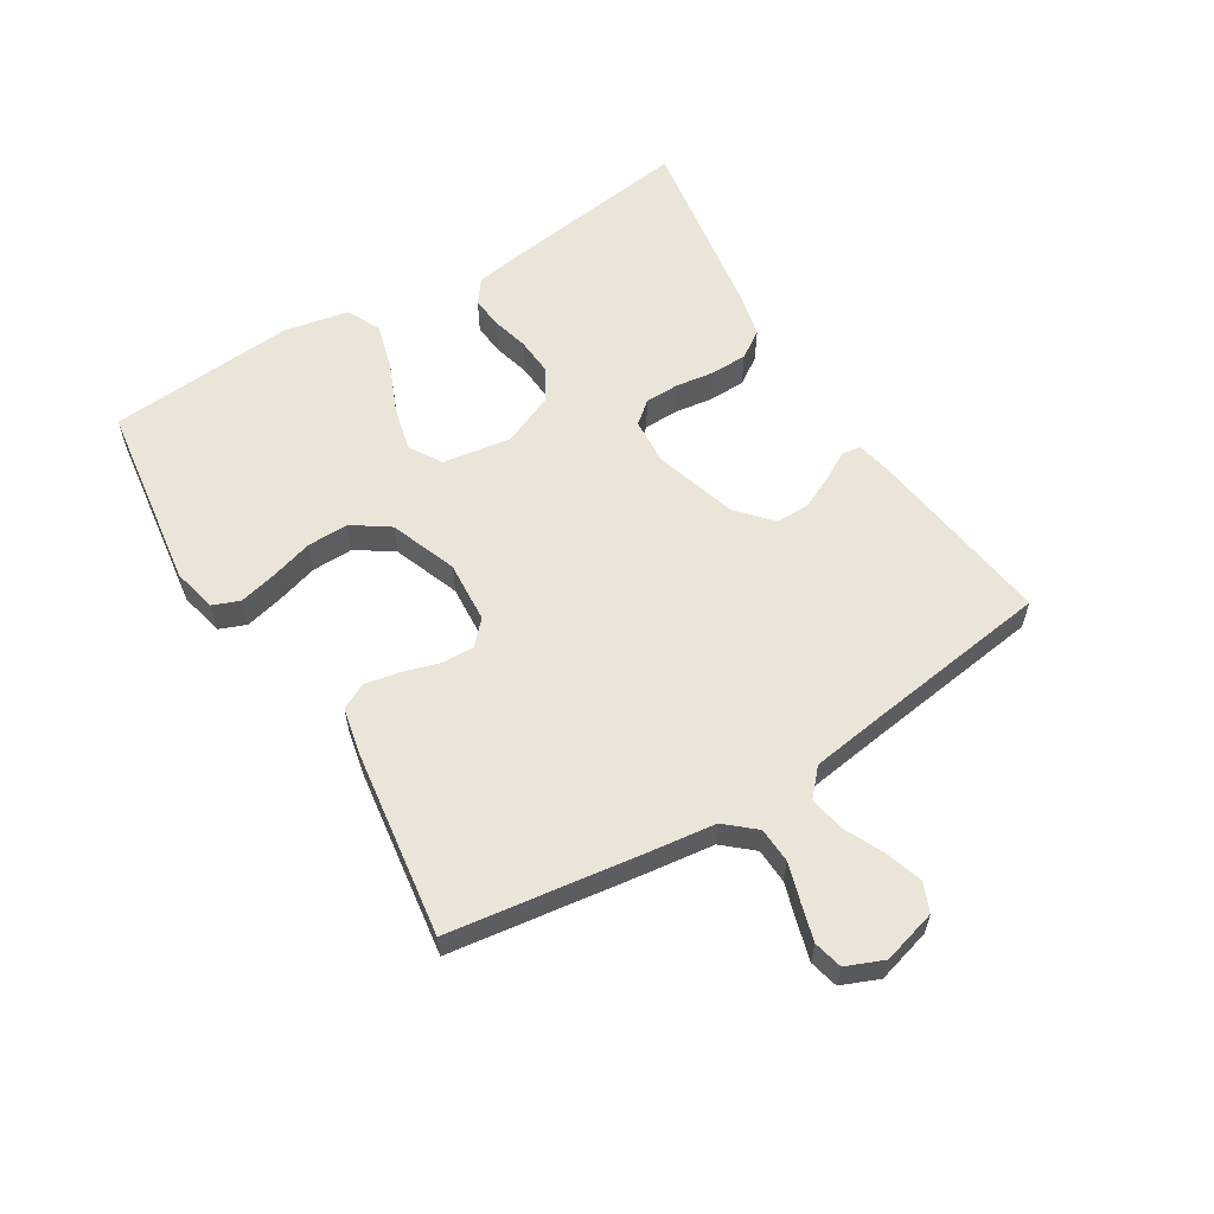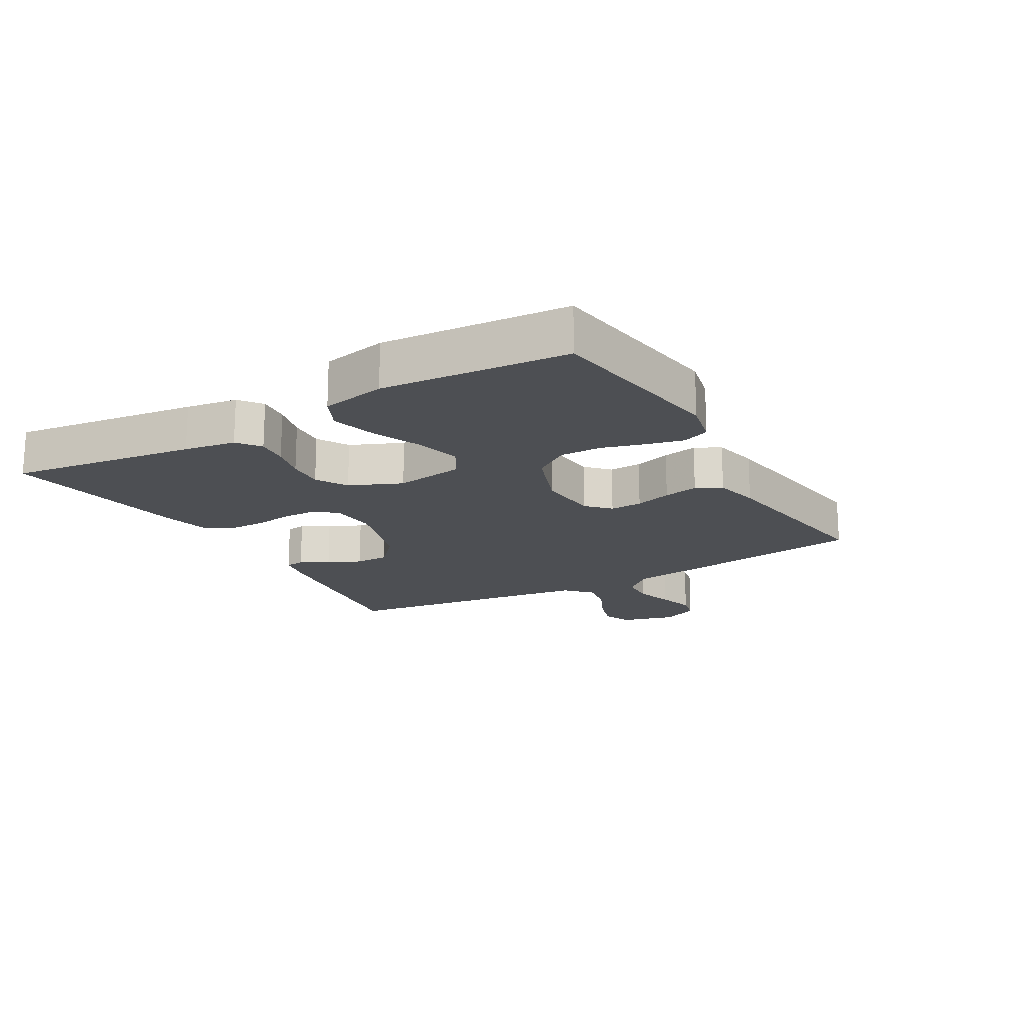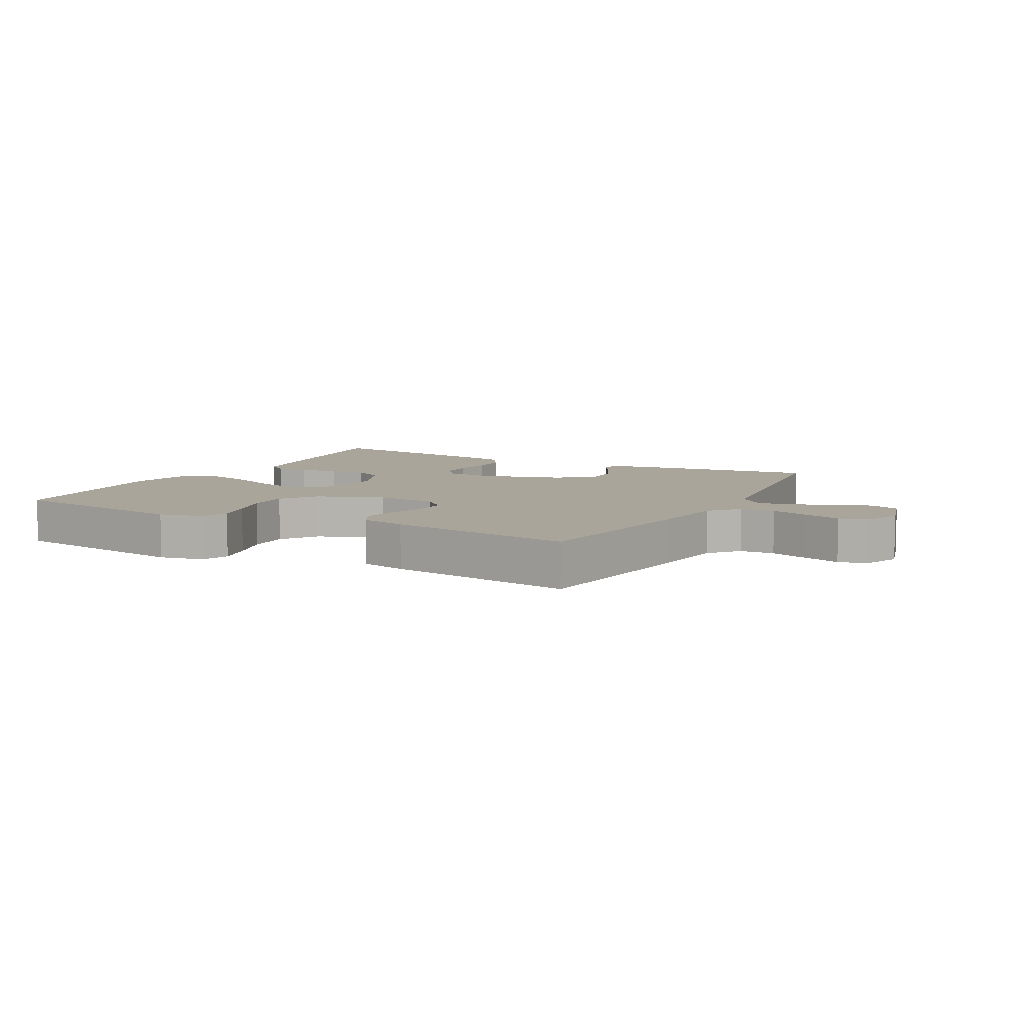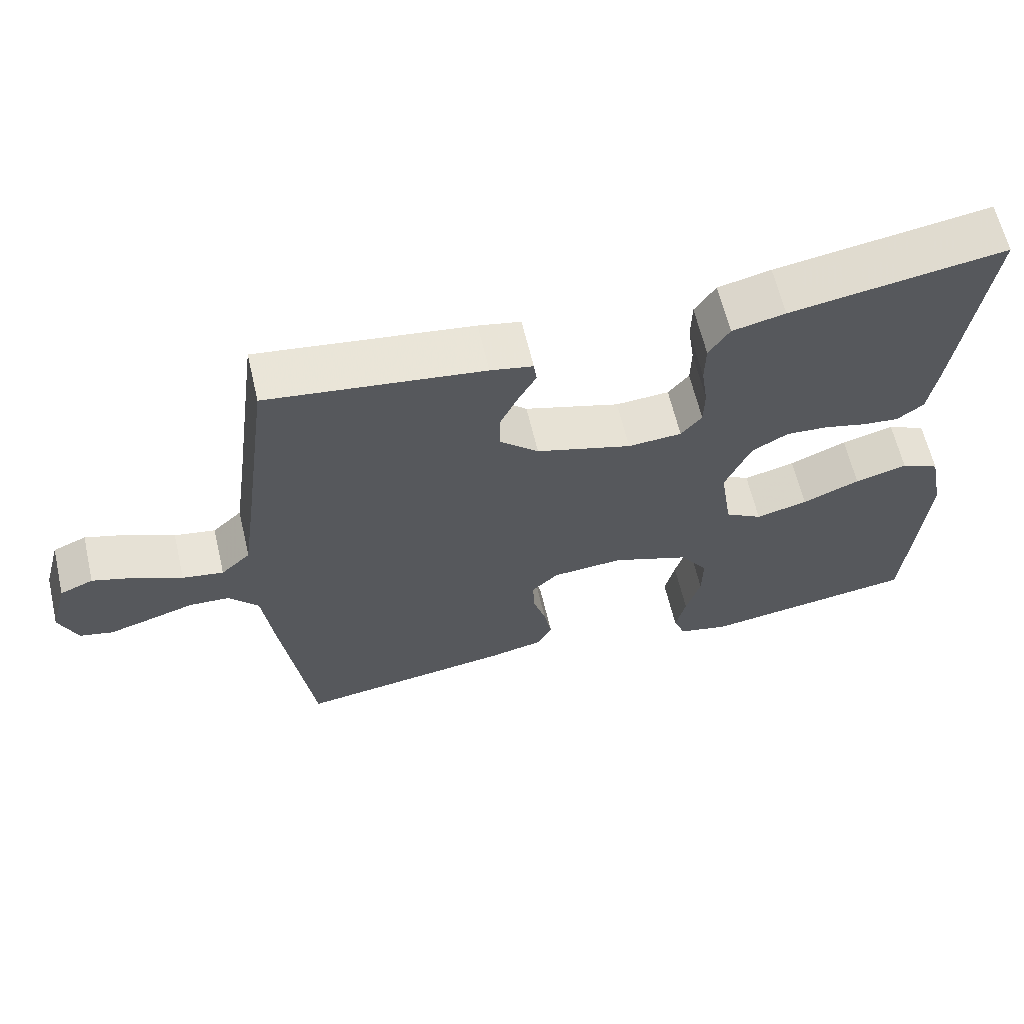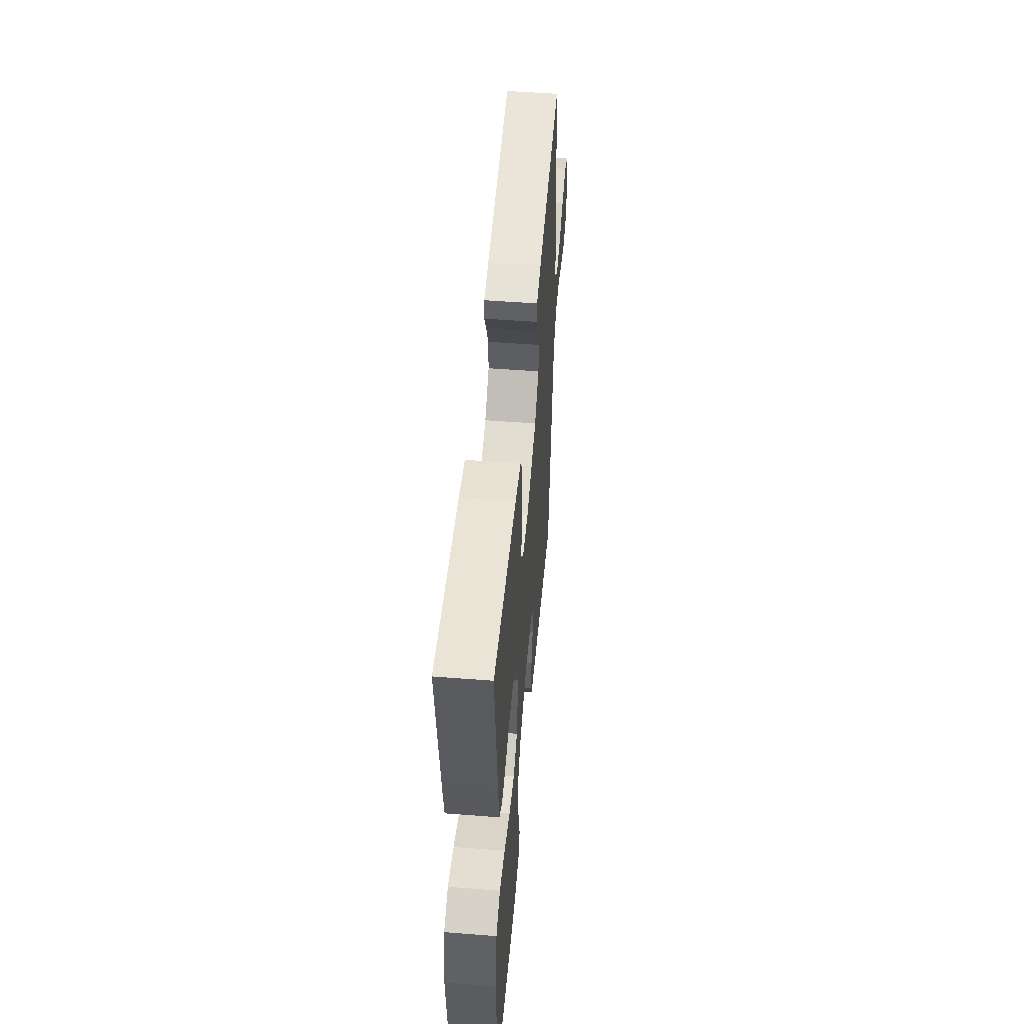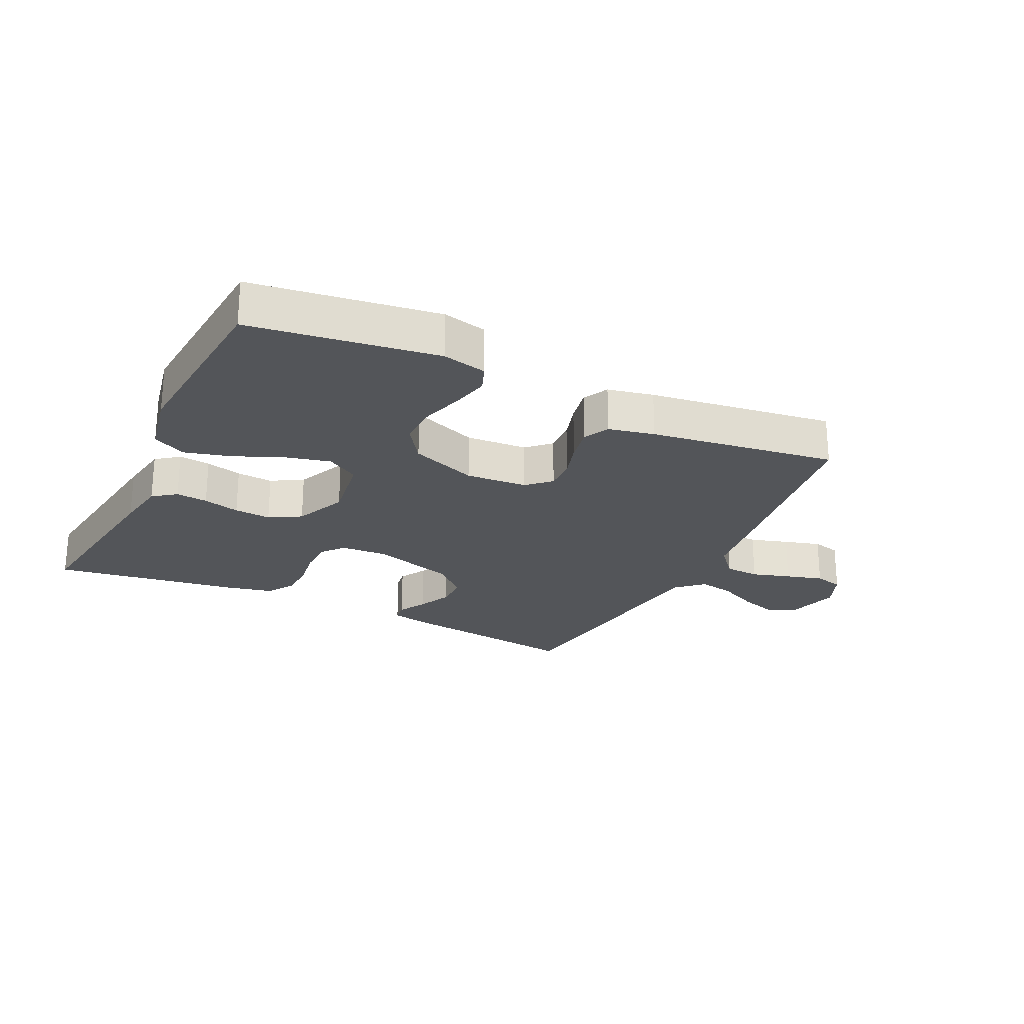
<metadata>
{"format":"obj","ext":"obj","renderer":"f3d","projection":"perspective","resolution":1024,"background":"white","views":[{"elev":59.3,"azim":-121.7,"up":"+Y"},{"elev":-17.7,"azim":120.0,"up":"+Y"},{"elev":7.7,"azim":-151.7,"up":"+Y"},{"elev":62.7,"azim":-13.2,"up":"+Z"},{"elev":51.2,"azim":94.8,"up":"+Z"},{"elev":-24.3,"azim":154.1,"up":"+Y"}]}
</metadata>
<code>
v -0.5 0.07 0.5
v -0.2 0.07 0.46
v -0.141 0.07 0.448
v -0.137 0.07 0.417
v -0.162 0.07 0.372
v -0.187 0.07 0.319
v -0.187 0.07 0.265
v -0.133 0.07 0.216
v 0 0.07 0.176
v 0.075 0.07 0.181
v 0.104 0.07 0.216
v 0.105 0.07 0.271
v 0.096 0.07 0.333
v 0.097 0.07 0.392
v 0.126 0.07 0.436
v 0.2 0.07 0.453
v 0.5 0.07 0.5
v 0.46 0.07 0.2
v 0.447 0.07 0.117
v 0.41 0.07 0.089
v 0.359 0.07 0.094
v 0.3 0.07 0.109
v 0.241 0.07 0.113
v 0.19 0.07 0.084
v 0.154 0.07 0
v 0.171 0.07 -0.111
v 0.223 0.07 -0.142
v 0.295 0.07 -0.124
v 0.375 0.07 -0.09
v 0.448 0.07 -0.07
v 0.502 0.07 -0.096
v 0.523 0.07 -0.2
v 0.5 0.07 -0.5
v 0.2 0.07 -0.543
v 0.129 0.07 -0.527
v 0.112 0.07 -0.484
v 0.126 0.07 -0.424
v 0.146 0.07 -0.356
v 0.147 0.07 -0.289
v 0.107 0.07 -0.231
v 0 0.07 -0.191
v -0.099 0.07 -0.198
v -0.136 0.07 -0.233
v -0.134 0.07 -0.285
v -0.116 0.07 -0.344
v -0.105 0.07 -0.4
v -0.126 0.07 -0.441
v -0.2 0.07 -0.457
v -0.5 0.07 -0.5
v -0.543 0.07 -0.2
v -0.558 0.07 -0.085
v -0.599 0.07 -0.038
v -0.655 0.07 -0.035
v -0.717 0.07 -0.054
v -0.776 0.07 -0.071
v -0.822 0.07 -0.06
v -0.847 0.07 0
v -0.823 0.07 0.087
v -0.777 0.07 0.106
v -0.717 0.07 0.087
v -0.654 0.07 0.057
v -0.597 0.07 0.047
v -0.556 0.07 0.085
v -0.54 0.07 0.2
v -0.5 0 0.5
v -0.2 0 0.46
v -0.141 0 0.448
v -0.137 0 0.417
v -0.162 0 0.372
v -0.187 0 0.319
v -0.187 0 0.265
v -0.133 0 0.216
v 0 0 0.176
v 0.075 0 0.181
v 0.104 0 0.216
v 0.105 0 0.271
v 0.096 0 0.333
v 0.097 0 0.392
v 0.126 0 0.436
v 0.2 0 0.453
v 0.5 0 0.5
v 0.46 0 0.2
v 0.447 0 0.117
v 0.41 0 0.089
v 0.359 0 0.094
v 0.3 0 0.109
v 0.241 0 0.113
v 0.19 0 0.084
v 0.154 0 0
v 0.171 0 -0.111
v 0.223 0 -0.142
v 0.295 0 -0.124
v 0.375 0 -0.09
v 0.448 0 -0.07
v 0.502 0 -0.096
v 0.523 0 -0.2
v 0.5 0 -0.5
v 0.2 0 -0.543
v 0.129 0 -0.527
v 0.112 0 -0.484
v 0.126 0 -0.424
v 0.146 0 -0.356
v 0.147 0 -0.289
v 0.107 0 -0.231
v 0 0 -0.191
v -0.099 0 -0.198
v -0.136 0 -0.233
v -0.134 0 -0.285
v -0.116 0 -0.344
v -0.105 0 -0.4
v -0.126 0 -0.441
v -0.2 0 -0.457
v -0.5 0 -0.5
v -0.543 0 -0.2
v -0.558 0 -0.085
v -0.599 0 -0.038
v -0.655 0 -0.035
v -0.717 0 -0.054
v -0.776 0 -0.071
v -0.822 0 -0.06
v -0.847 0 0
v -0.823 0 0.087
v -0.777 0 0.106
v -0.717 0 0.087
v -0.654 0 0.057
v -0.597 0 0.047
v -0.556 0 0.085
v -0.54 0 0.2
f 59 60 61
f 58 59 61
f 57 58 61
f 56 57 61
f 55 56 61
f 54 55 61
f 53 54 61
f 52 53 61 62
f 51 52 62 63
f 51 63 64
f 50 51 64
f 49 50 64
f 48 49 64
f 47 48 64
f 46 47 64
f 45 46 64
f 44 45 64
f 36 37 38
f 35 36 38
f 34 35 38
f 33 34 38
f 32 33 38
f 31 32 38
f 30 31 38
f 29 30 38
f 28 29 38
f 27 28 38 39
f 26 27 39 40
f 20 21 22
f 19 20 22
f 18 19 22
f 17 18 22
f 16 17 22
f 15 16 22
f 14 15 22
f 13 14 22
f 12 13 22
f 11 12 22 23
f 10 11 23 24
f 3 4 5
f 2 3 5
f 1 2 5
f 64 1 5
f 64 5 6
f 43 44 64
f 42 43 64
f 41 42 64
f 40 41 64
f 26 40 64
f 25 26 64
f 9 10 24 25
f 8 9 25 64
f 7 8 64
f 6 7 64
f 125 124 123
f 125 123 122
f 125 122 121
f 125 121 120
f 125 120 119
f 125 119 118
f 125 118 117
f 126 125 117 116
f 127 126 116 115
f 128 127 115
f 128 115 114
f 128 114 113
f 128 113 112
f 128 112 111
f 128 111 110
f 128 110 109
f 128 109 108
f 102 101 100
f 102 100 99
f 102 99 98
f 102 98 97
f 102 97 96
f 102 96 95
f 102 95 94
f 102 94 93
f 102 93 92
f 103 102 92 91
f 104 103 91 90
f 86 85 84
f 86 84 83
f 86 83 82
f 86 82 81
f 86 81 80
f 86 80 79
f 86 79 78
f 86 78 77
f 86 77 76
f 87 86 76 75
f 88 87 75 74
f 69 68 67
f 69 67 66
f 69 66 65
f 69 65 128
f 70 69 128
f 128 108 107
f 128 107 106
f 128 106 105
f 128 105 104
f 128 104 90
f 128 90 89
f 89 88 74 73
f 128 89 73 72
f 128 72 71
f 128 71 70
f 1 65 66 2
f 2 66 67 3
f 3 67 68 4
f 4 68 69 5
f 5 69 70 6
f 6 70 71 7
f 7 71 72 8
f 8 72 73 9
f 9 73 74 10
f 10 74 75 11
f 11 75 76 12
f 12 76 77 13
f 13 77 78 14
f 14 78 79 15
f 15 79 80 16
f 16 80 81 17
f 17 81 82 18
f 18 82 83 19
f 19 83 84 20
f 20 84 85 21
f 21 85 86 22
f 22 86 87 23
f 23 87 88 24
f 24 88 89 25
f 25 89 90 26
f 26 90 91 27
f 27 91 92 28
f 28 92 93 29
f 29 93 94 30
f 30 94 95 31
f 31 95 96 32
f 32 96 97 33
f 33 97 98 34
f 34 98 99 35
f 35 99 100 36
f 36 100 101 37
f 37 101 102 38
f 38 102 103 39
f 39 103 104 40
f 40 104 105 41
f 41 105 106 42
f 42 106 107 43
f 43 107 108 44
f 44 108 109 45
f 45 109 110 46
f 46 110 111 47
f 47 111 112 48
f 48 112 113 49
f 49 113 114 50
f 50 114 115 51
f 51 115 116 52
f 52 116 117 53
f 53 117 118 54
f 54 118 119 55
f 55 119 120 56
f 56 120 121 57
f 57 121 122 58
f 58 122 123 59
f 59 123 124 60
f 60 124 125 61
f 61 125 126 62
f 62 126 127 63
f 63 127 128 64
f 64 128 65 1

</code>
